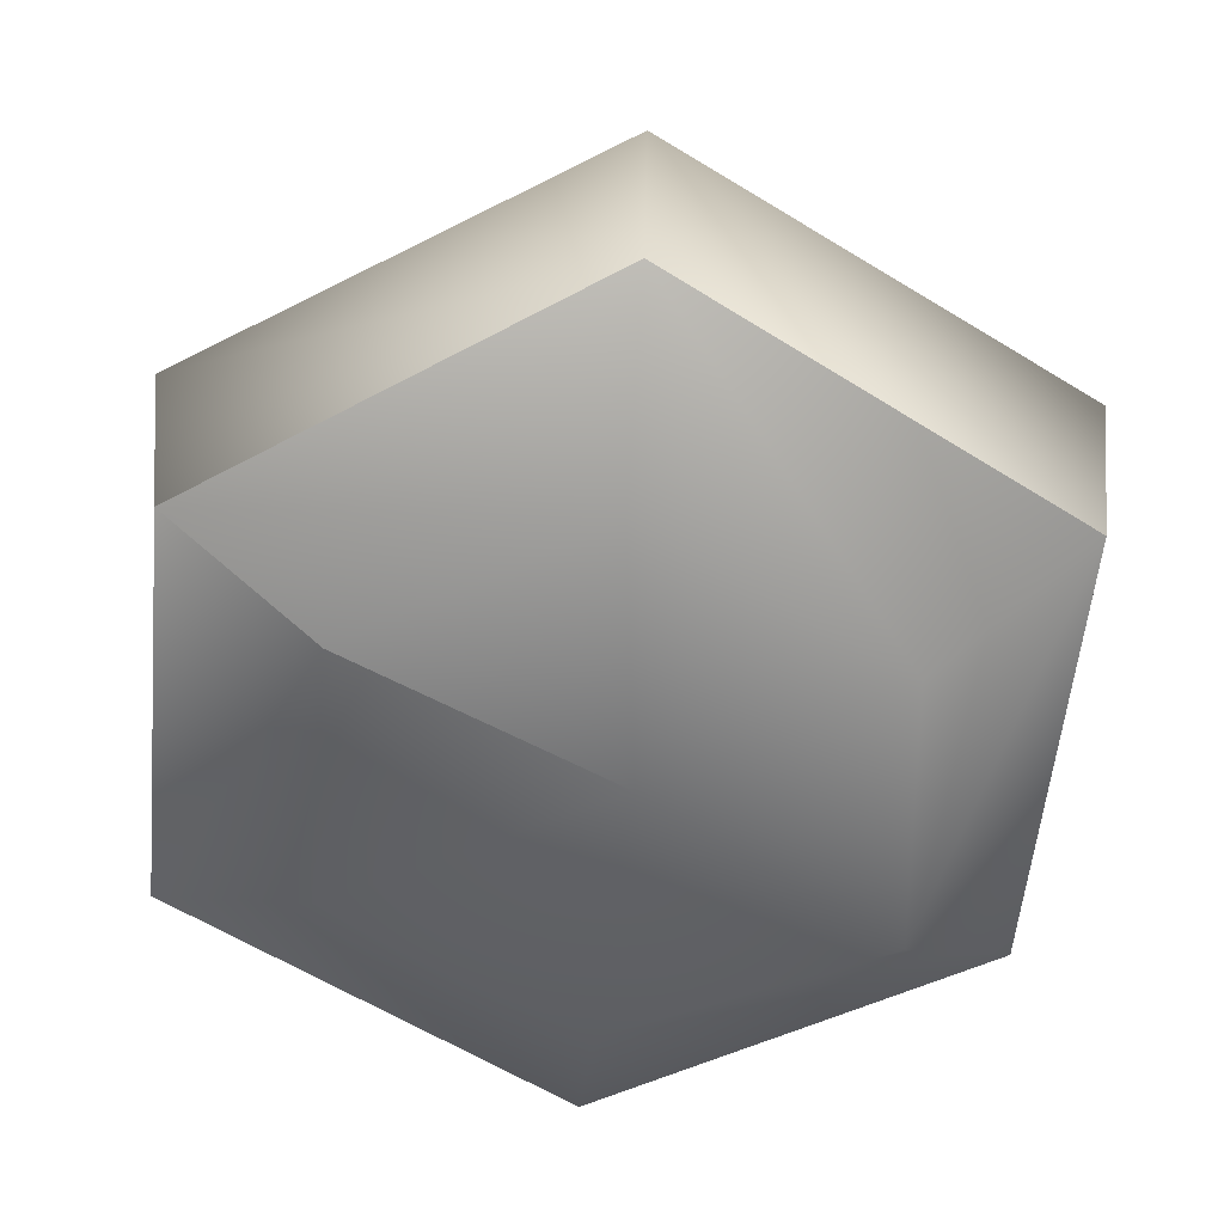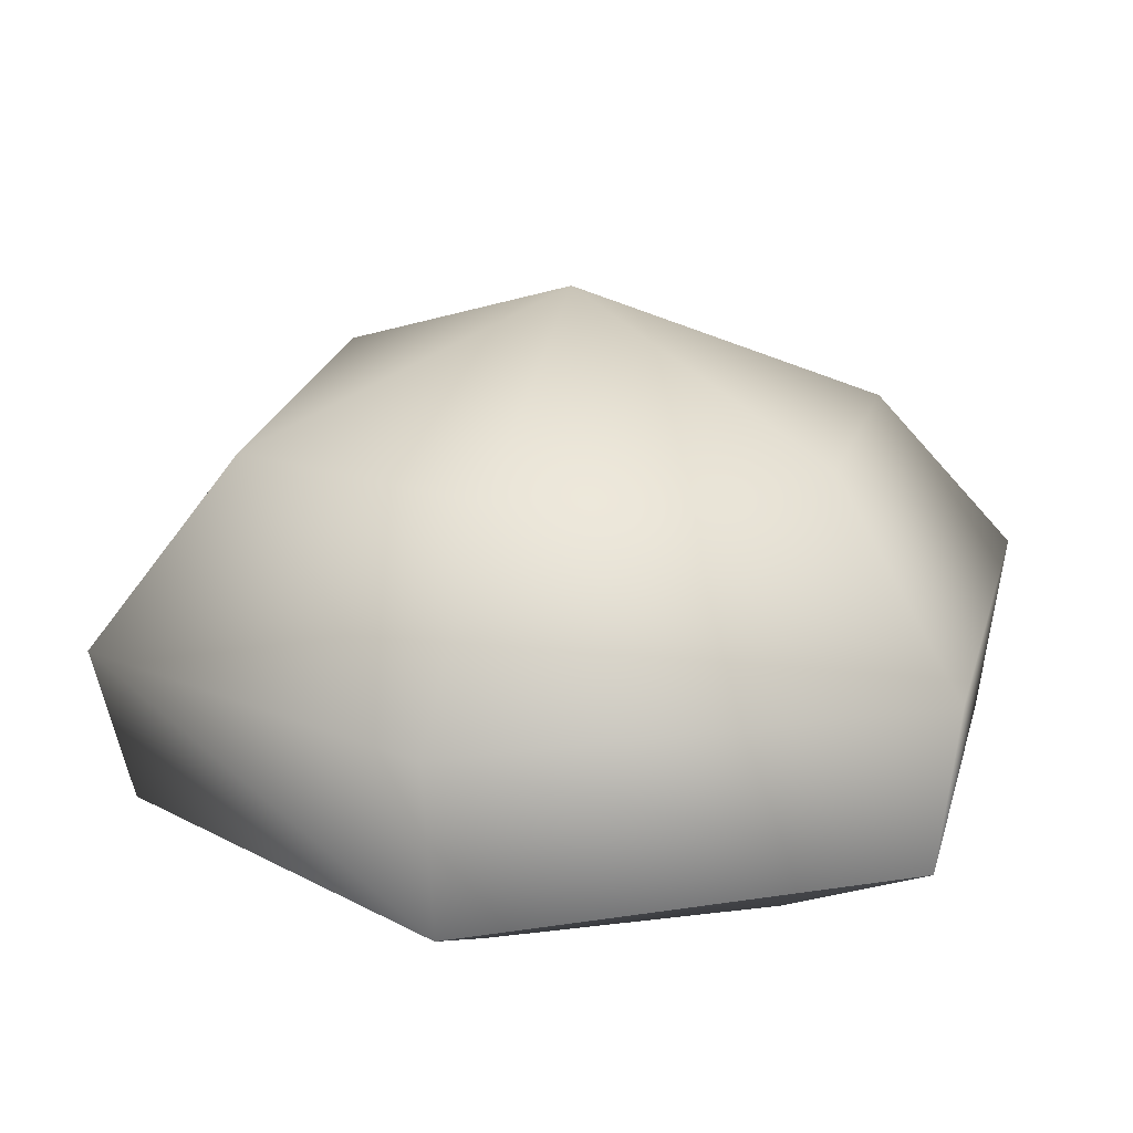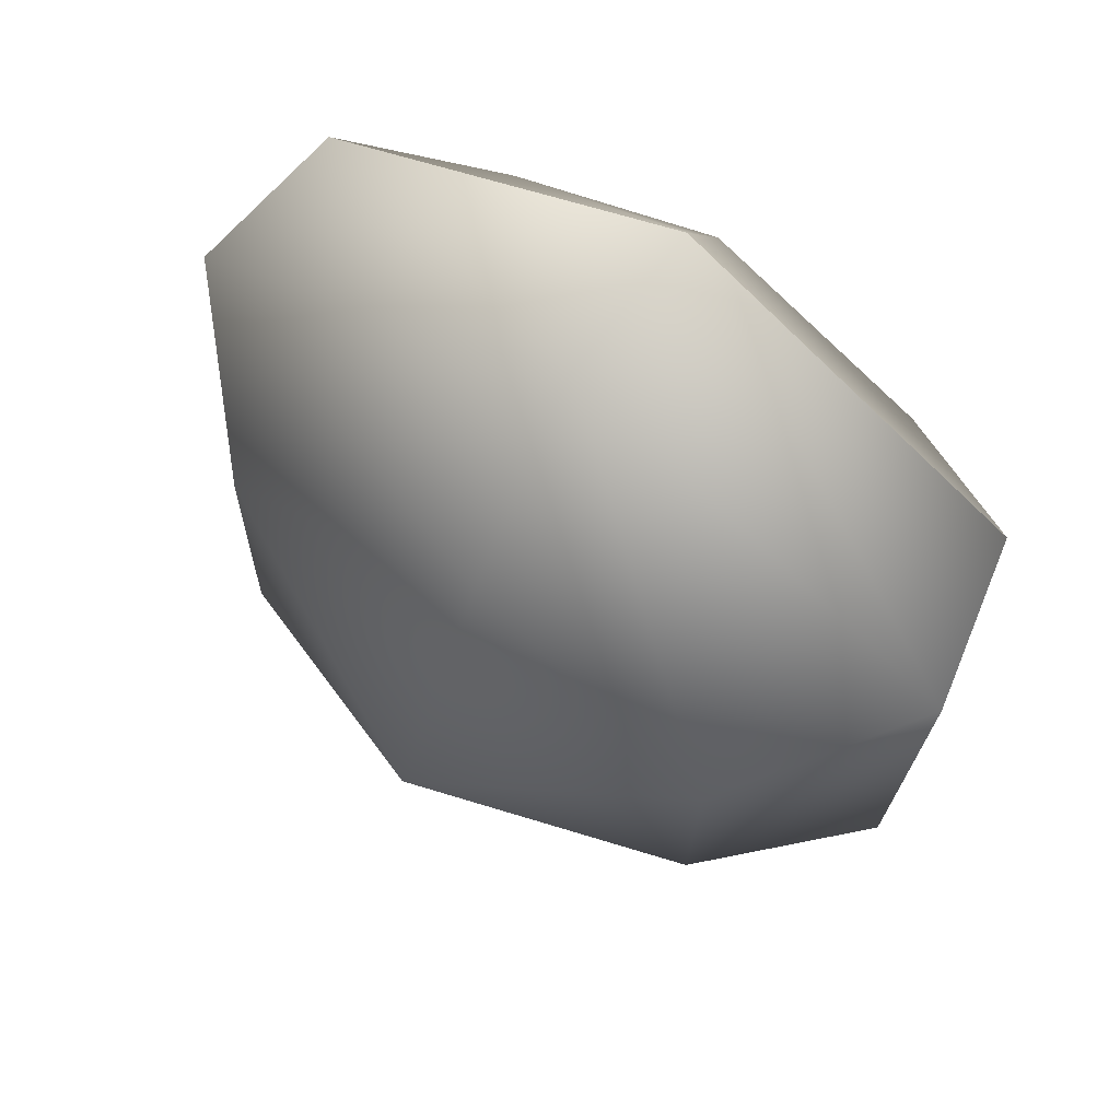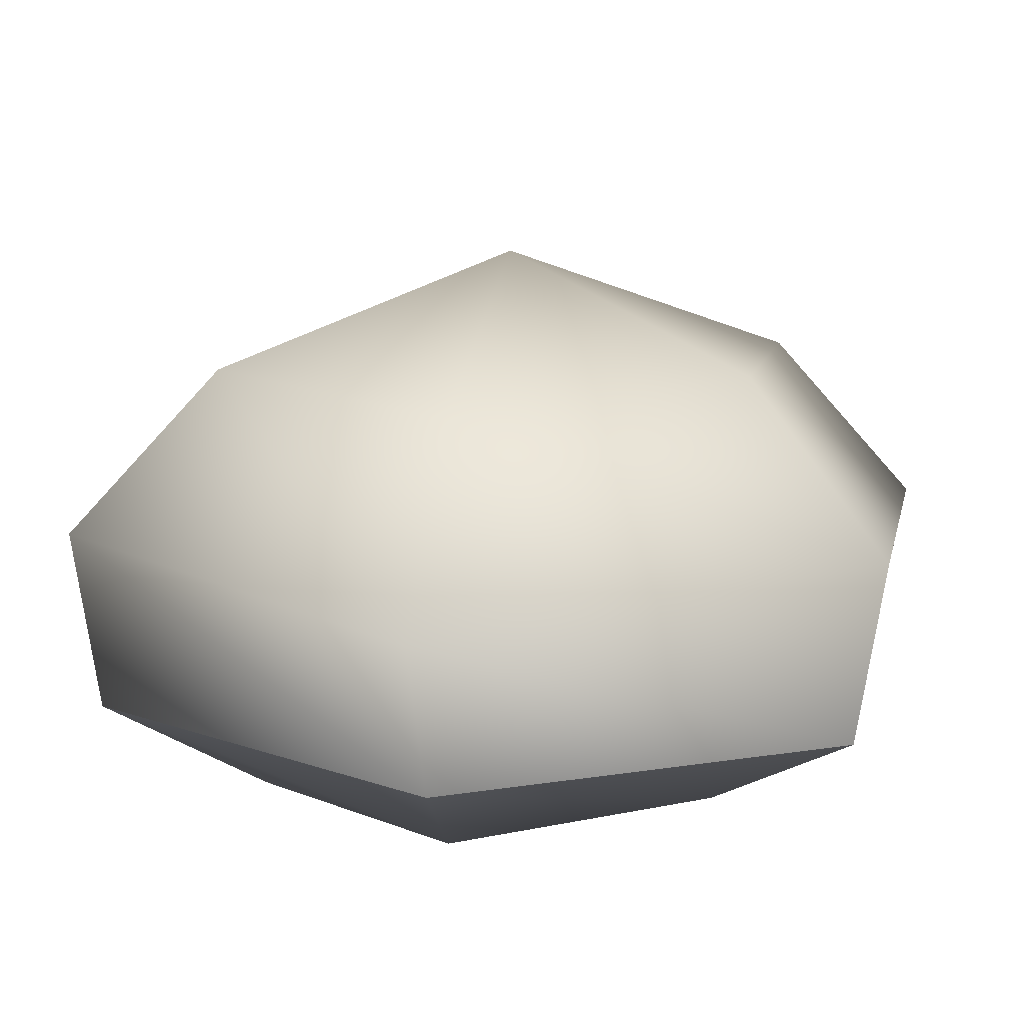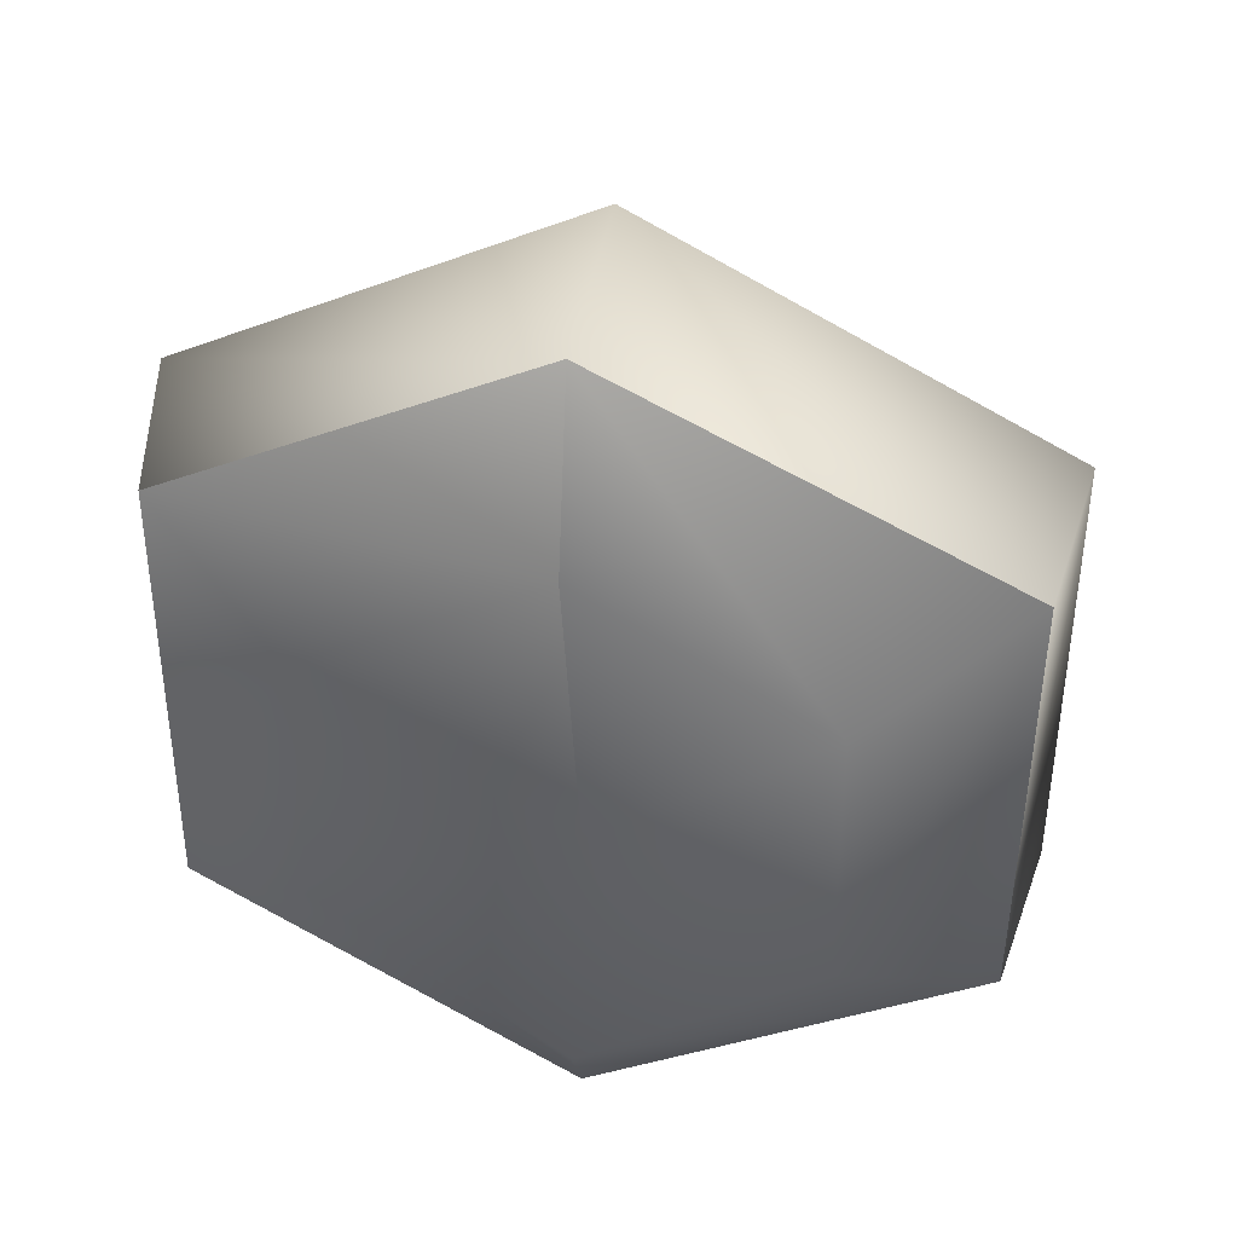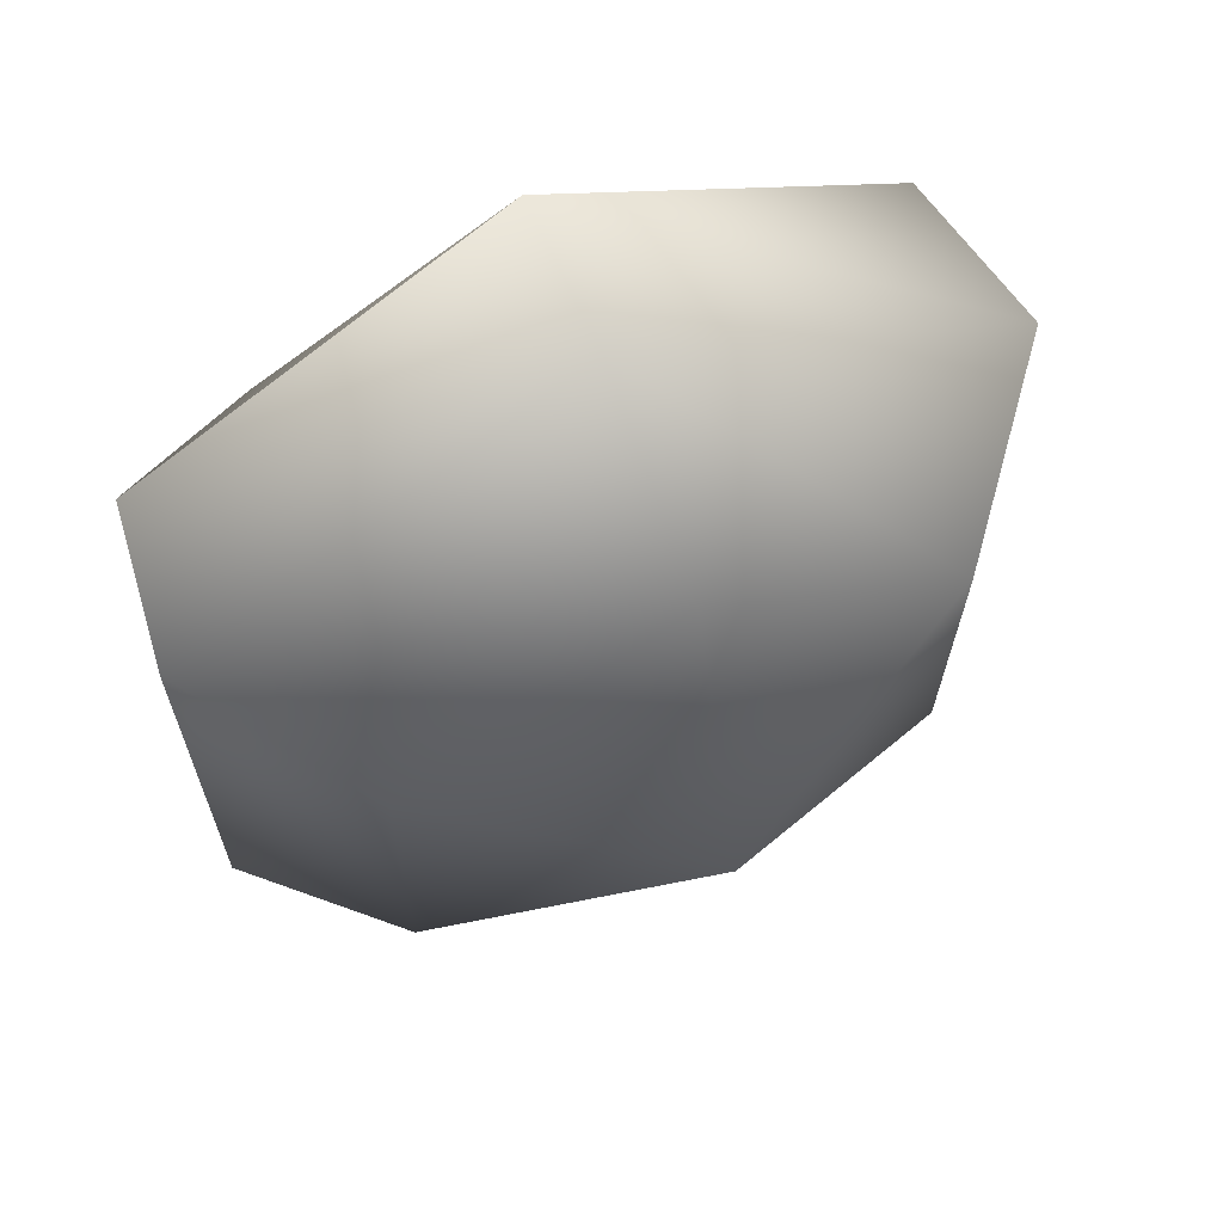
<metadata>
{"format":"obj","ext":"obj","renderer":"f3d","projection":"perspective","resolution":1024,"background":"white","views":[{"elev":-55.6,"azim":56.5,"up":"+Y"},{"elev":20.7,"azim":-104.6,"up":"+Y"},{"elev":71.6,"azim":-146.7,"up":"+Z"},{"elev":9.8,"azim":-169.1,"up":"+Y"},{"elev":41.4,"azim":10.2,"up":"+Z"},{"elev":66.0,"azim":156.0,"up":"+Z"}]}
</metadata>
<code>
g 0
v -0.07293 3.883 0.08277
v -0.258 1.947 4.761
v 4.056 1.968 2.421
v 4.094 2.141 -2.348
v -0.06365 1.779 -4.777
v -4.165 2.18 -2.136
v -4.203 2.221 2.633
v -0.1195 -0.6203 7.041
v 6.127 -0.4134 3.612
v 6.139 -0.3082 -3.603
v 0.008711 -1.04 -7.04
v -6.357 -0.3434 -3.494
v -6.369 -0.3933 3.72
v -0.2119 -3.321 6.613
v 5.784 -3.076 3.457
v 5.738 -3.058 -3.451
v -0.143 -3.331 -6.489
v -5.899 -3.13 -3.266
v -5.853 -3.087 3.643
v -0.2119 -3.321 6.613
v -0.09682 -4.547 4.187
v 3.489 -4.584 2.19
v 5.784 -3.076 3.457
v 3.5 -4.532 -2.142
v 5.738 -3.058 -3.451
v -0.01266 -4.628 -4.477
v -0.143 -3.331 -6.489
v -3.675 -4.409 -2.086
v -5.899 -3.13 -3.266
v -3.685 -4.474 2.246
v -5.853 -3.087 3.643
v -0.09682 -4.547 4.187
v 0.1468 -4.53 -0.1666
f 3 1 2
f 4 1 3
f 5 1 4
f 6 1 5
f 7 1 6
f 2 1 7
f 9 2 8
f 3 2 9
f 10 3 9
f 4 3 10
f 11 4 10
f 5 4 11
f 12 5 11
f 6 5 12
f 13 6 12
f 7 6 13
f 8 7 13
f 2 7 8
f 15 8 14
f 9 8 15
f 16 9 15
f 10 9 16
f 17 10 16
f 11 10 17
f 18 11 17
f 12 11 18
f 19 12 18
f 13 12 19
f 14 13 19
f 8 13 14
f 22 20 21
f 23 20 22
f 24 23 22
f 25 23 24
f 26 25 24
f 27 25 26
f 28 27 26
f 29 27 28
f 30 29 28
f 31 29 30
f 32 31 30
f 20 31 32
f 21 20 32
f 21 33 22
f 22 33 24
f 24 33 26
f 26 33 28
f 28 33 30
f 30 33 32
f 32 33 21

</code>
